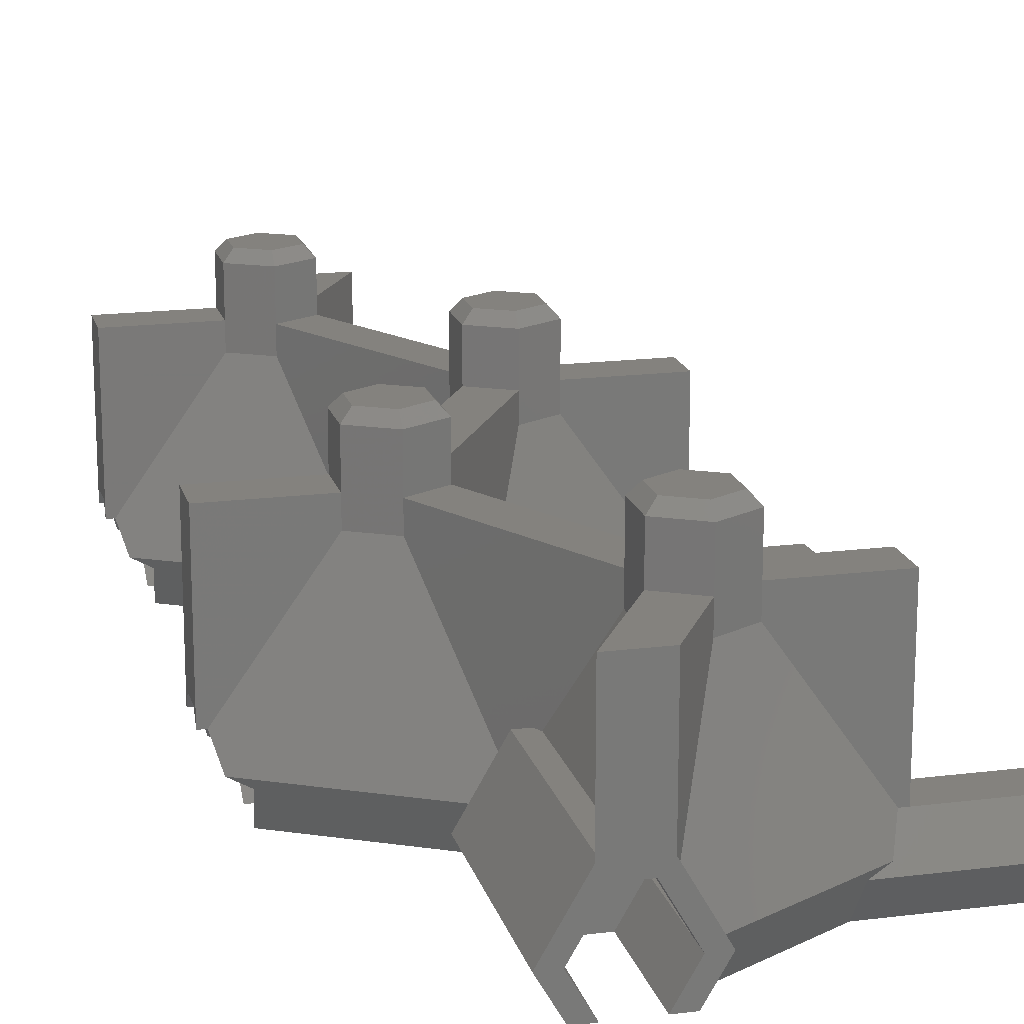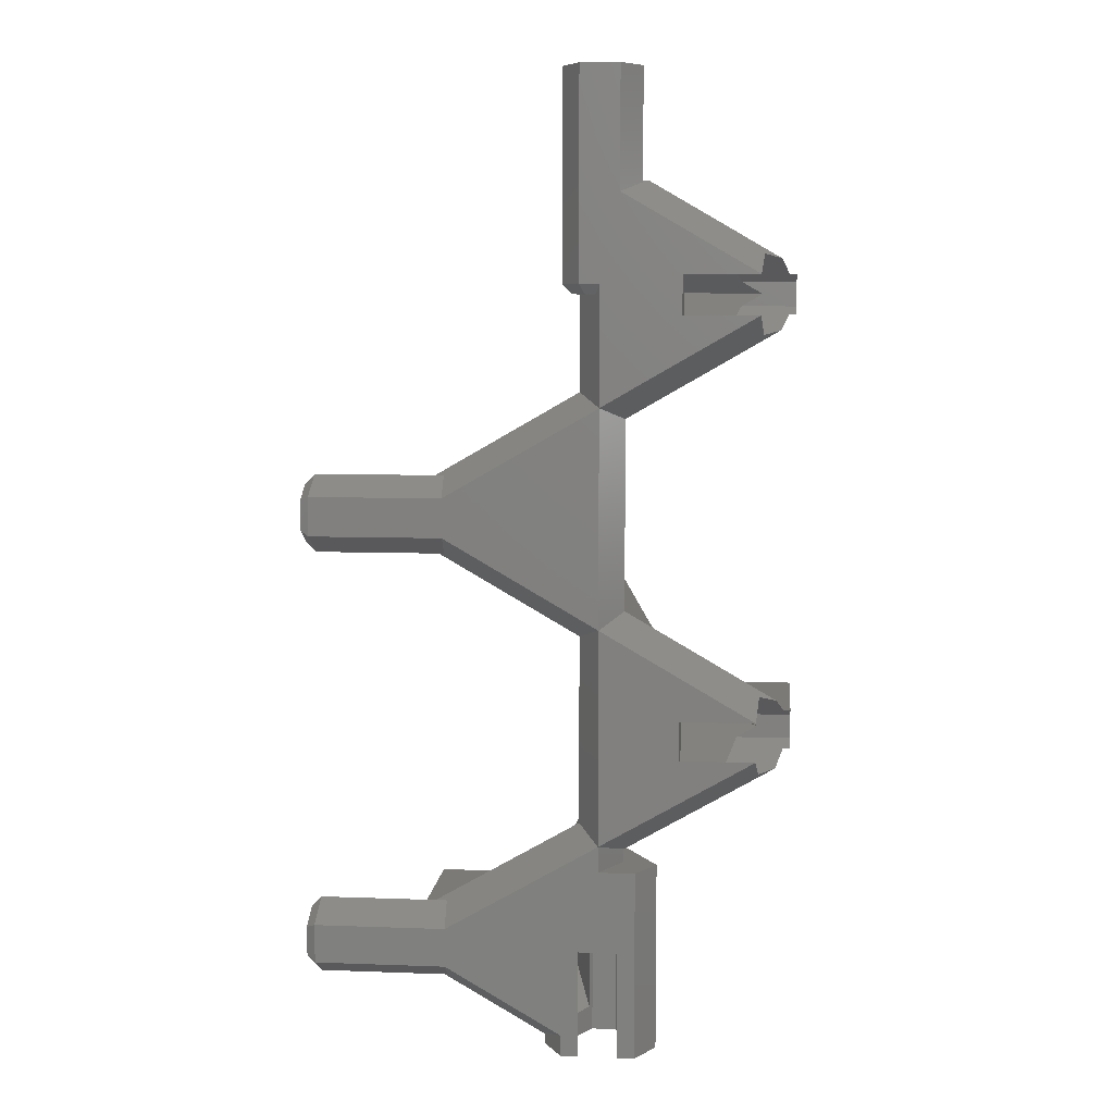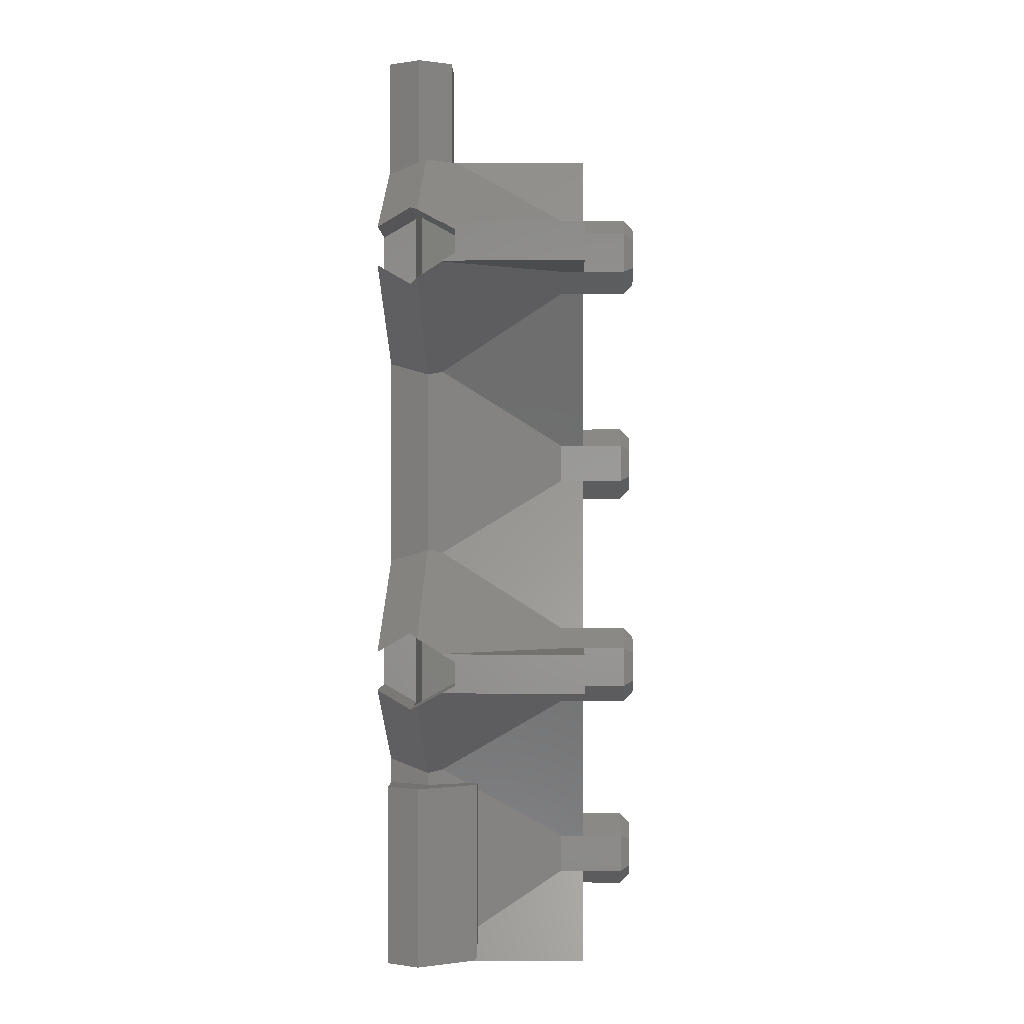
<metadata>
{"format":"stl","ext":"stl","renderer":"f3d","projection":"perspective","resolution":1024,"background":"white","views":[{"elev":17.5,"azim":-14.0,"up":"+Z"},{"elev":7.7,"azim":-174.1,"up":"+Y"},{"elev":-0.1,"azim":-88.4,"up":"+Y"}]}
</metadata>
<code>
# stl→obj: 342 verts, 712 faces
v -17 10.9 3.118
v -17.32 10.55 3.718
v -17.32 10.9 3.118
v -14.84 10.55 3.718
v -16.66 11.56 1.977
v -14.33 11.56 1.977
v -14.84 9.446 3.718
v -17 9.1 3.118
v -17.32 9.446 3.718
v -16.66 8.441 1.977
v -14.33 8.441 1.977
v -17.32 9.1 3.118
v -12.32 9.1 2.068e-07
v -12.32 11.8 1.559
v -12.32 10.9 2.068e-07
v -12.32 8.2 1.559
v -15.79 10 3.718
v -15.88 11.8 1.559
v -16.65 11.59 1.926
v -14.2 11.8 1.559
v -15.88 8.2 1.559
v -14.2 8.2 1.559
v -16.65 8.412 1.926
v -17 30.9 3.118
v -17.32 30.55 3.718
v -17.32 30.9 3.118
v -14.84 30.55 3.718
v -16.66 31.56 1.977
v -14.33 31.56 1.977
v -14.84 29.45 3.718
v -17 29.1 3.118
v -17.32 29.45 3.718
v -16.66 28.44 1.977
v -14.33 28.44 1.977
v -17.32 29.1 3.118
v -12.32 29.1 2.068e-07
v -12.32 31.8 1.559
v -12.32 30.9 2.068e-07
v -12.32 28.2 1.559
v -15.79 30 3.718
v -15.88 31.8 1.559
v -16.65 31.59 1.926
v -14.2 31.8 1.559
v -15.88 28.2 1.559
v -14.2 28.2 1.559
v -16.65 28.41 1.926
v -7.977 -3.816 3.492
v -8.107 0 3.718
v -7.977 0 3.492
v -7.101 -5 1.977
v -7.101 -3.929 1.977
v -8.107 -5 3.718
v -9.214 0 3.718
v -8.66 0 1.559
v -10.22 0 1.977
v -10.46 0 1.559
v -9.56 0 2.068e-07
v -7.76 0 2.068e-07
v -6.86 0 1.559
v -6.86 -3.961 1.559
v -6.86 -5 1.559
v -8.66 5 1.559
v 0 0 1.559
v -5.774 0 9.724
v -8.66 15 1.559
v -11.55 10 9.724
v 0 20 1.559
v -8.66 25 1.559
v -5.774 20 9.724
v -8.66 35 1.559
v -11.55 30 9.724
v 4.55 1.558 1.978
v 0 0.9 3.118
v 4.55 0.9 3.118
v 4.55 1.8 1.559
v -0.6723 1.588 1.926
v -0.3233 0.9 3.118
v -1.436 1.8 1.559
v -0.6723 -1.588 1.926
v 0 -0.9 3.118
v -0.3233 -0.9 3.118
v 4.55 -1.558 1.978
v 4.55 -0.9 3.118
v 4.55 -1.8 1.559
v -1.436 -1.8 1.559
v 5 0.675 2.728
v 5 0.675 0.3897
v 5 1.35 1.559
v 5 -0.675 2.728
v 5 -0.675 0.3897
v 5 -1.35 1.559
v 4.55 -1.558 1.14
v -1.559 -0.9 2.068e-07
v 4.55 -0.9 2.068e-07
v -8.66 30.45 2.068e-07
v -8.66 25 2.068e-07
v -15.76 29.1 2.068e-07
v -9.56 34.48 2.068e-07
v -7.76 30.45 2.068e-07
v -7.76 40 2.068e-07
v -9.56 40 2.068e-07
v -15.76 30.9 2.068e-07
v -1.559 19.1 2.068e-07
v 4.55 20.9 2.068e-07
v 4.55 19.1 2.068e-07
v -1.559 20.9 2.068e-07
v -8.66 15 2.068e-07
v -8.66 5 2.068e-07
v -15.76 9.1 2.068e-07
v -15.76 10.9 2.068e-07
v -9.56 -5 2.068e-07
v -10.36 -5 2.068e-07
v -6.96 -5 2.068e-07
v -7.76 -5 2.068e-07
v -6.96 -4.019 2.068e-07
v 4.55 0.9 2.068e-07
v -1.559 0.9 2.068e-07
v -8.66 3.8 2.068e-07
v -10.36 3.8 2.068e-07
v 4.55 1.558 1.14
v 4.55 21.56 1.978
v 0 20.9 3.118
v 4.55 20.9 3.118
v 4.55 21.8 1.559
v -0.6723 21.59 1.926
v -0.3233 20.9 3.118
v -1.436 21.8 1.559
v -0.6723 18.41 1.926
v 0 19.1 3.118
v -0.3233 19.1 3.118
v 4.55 18.44 1.978
v 4.55 19.1 3.118
v 4.55 18.2 1.559
v -1.436 18.2 1.559
v 5 20.68 2.728
v 5 20.68 0.3897
v 5 21.35 1.559
v 5 19.32 2.728
v 5 19.32 0.3897
v 5 18.65 1.559
v 4.55 18.44 1.14
v 4.55 21.56 1.14
v -10.46 40 1.559
v -10.42 35 1.63
v -9.56 40 3.118
v -10.46 34.93 1.559
v -9.56 35 3.118
v -7.621 35 2.877
v -7.76 40 3.118
v -7.76 35 3.118
v -6.86 40 1.559
v -7.102 30.45 1.978
v -7.76 34.76 3.118
v -7.76 30.45 3.118
v -6.86 30.45 1.559
v -8.042 34.27 3.118
v -8.042 30.45 3.118
v -7.621 30 1.926
v -7.31 30 1.559
v -7.777 30 2.368
v -7.985 30 0.3897
v -8.45 30 0.3897
v -7.102 30.45 1.14
v -7.935 30.1 2.814
v -10.37 3.8 3.098
v -9.614 -4.852 4.411
v -9.614 3.8 4.411
v -10.37 -5 3.098
v -9.699 -5 4.262
v -6.949 -5 3.098
v -7.431 -4.671 3.933
v -7.621 -5 4.262
v -6.949 -4.733 3.098
v -9.007 3.8 3.885
v -9.007 3.8 4.411
v -9.699 3.8 1.926
v -11.26 3.8 1.559
v -8.821 3.478 4.411
v -8.821 -3.478 4.411
v -6.06 -4.47 1.559
v -6.06 -5 1.559
v -11.26 -5 1.559
v -6.272 -4.821 1.926
v -9.214 -5 3.718
v -10.22 -5 1.977
v -10.46 -5 1.559
v -5.774 1.8 9.724
v -6.206 1.55 11.67
v -5.774 1.8 11.67
v -7.332 0.9 9.724
v -7.332 0.9 11.67
v -7.332 -0.9 9.724
v -6.206 -1.55 11.67
v -7.332 -0.9 11.67
v -5.774 -1.8 9.724
v -7.332 -0.9 8.621
v -5.774 -1.8 11.67
v -7.332 0.9 8.621
v -5.341 -1.55 11.67
v -4.215 -0.9 9.724
v -4.215 -0.9 11.67
v -5.774 -1.8 8.621
v -4.215 -0.9 8.621
v -5.774 1.35 12.12
v -4.604 -0.675 12.12
v -4.604 0.675 12.12
v -5.774 -1.35 12.12
v -6.943 0.675 12.12
v -6.943 -0.675 12.12
v -4.215 0.9 8.621
v -4.215 0.9 9.724
v -5.774 1.8 8.621
v -5.341 1.55 11.67
v -4.215 0.9 11.67
v -9.988 10.9 9.724
v -11.11 11.55 11.67
v -9.988 10.9 11.67
v -11.55 11.8 9.724
v -11.55 11.8 11.67
v -11.55 8.2 9.724
v -11.11 8.45 11.67
v -11.55 8.2 11.67
v -9.988 9.1 9.724
v -9.988 9.1 11.67
v -9.988 10.9 8.621
v -9.988 9.1 8.621
v -13.11 9.1 9.724
v -11.98 8.45 11.67
v -13.11 9.1 11.67
v -13.11 9.1 8.621
v -11.55 8.2 8.621
v -11.55 11.35 12.12
v -10.38 9.325 12.12
v -10.38 10.68 12.12
v -11.55 8.65 12.12
v -12.72 10.68 12.12
v -12.72 9.325 12.12
v -11.98 11.55 11.67
v -13.11 10.9 9.724
v -13.11 10.9 11.67
v -11.55 11.8 8.621
v -13.11 10.9 8.621
v -5.774 21.8 9.724
v -6.206 21.55 11.67
v -5.774 21.8 11.67
v -7.332 20.9 9.724
v -7.332 20.9 11.67
v -7.332 19.1 9.724
v -6.206 18.45 11.67
v -7.332 19.1 11.67
v -5.774 18.2 9.724
v -5.774 18.2 11.67
v -7.332 20.9 8.621
v -7.332 19.1 8.621
v -5.341 18.45 11.67
v -4.215 19.1 9.724
v -4.215 19.1 11.67
v -5.774 18.2 8.621
v -4.215 19.1 8.621
v -5.774 21.35 12.12
v -4.604 19.32 12.12
v -4.604 20.68 12.12
v -5.774 18.65 12.12
v -6.943 20.68 12.12
v -6.943 19.32 12.12
v -4.215 20.9 8.621
v -4.215 20.9 9.724
v -5.774 21.8 8.621
v -5.341 21.55 11.67
v -4.215 20.9 11.67
v -9.988 30.9 9.724
v -11.11 31.55 11.67
v -9.988 30.9 11.67
v -11.55 31.8 9.724
v -11.55 31.8 11.67
v -9.988 30.9 8.621
v -11.55 28.2 9.724
v -11.11 28.45 11.67
v -11.55 28.2 11.67
v -9.988 29.1 9.724
v -9.988 29.1 11.67
v -9.988 29.1 8.621
v -13.11 29.1 9.724
v -11.98 28.45 11.67
v -13.11 29.1 11.67
v -13.11 29.1 8.621
v -11.55 28.2 8.621
v -11.55 31.35 12.12
v -10.38 29.32 12.12
v -10.38 30.68 12.12
v -11.55 28.65 12.12
v -12.72 30.68 12.12
v -12.72 29.32 12.12
v -11.98 31.55 11.67
v -13.11 30.9 9.724
v -13.11 30.9 11.67
v -11.55 31.8 8.621
v -13.11 30.9 8.621
v -7.181 4.238 4.64
v -7.621 5.6 1.926
v -7.881 5.45 2.66
v -8.66 5 5.238e-07
v -8.66 5 1.475e-06
v -9.699 4.4 1.926
v -9.44 4.55 2.66
v -7.181 4.238 9.724
v -7.181 24.24 9.724
v -10.14 25.76 9.724
v -10.14 5.762 9.724
v -7.181 15.76 9.724
v -10.14 14.24 9.724
v -17.32 30.9 9.724
v -17.32 29.1 9.724
v -17.32 10.9 9.724
v -17.32 9.1 9.724
v -7.621 -5 9.724
v -9.699 -5 9.724
v -9.699 35 9.724
v -7.621 35 9.724
v 0 19.1 9.724
v 0 20.9 9.724
v 0 -0.9 9.724
v 0 0.9 9.724
v -10.14 5.762 4.64
v -10.14 14.24 4.64
v -9.699 15.6 1.926
v -9.44 15.45 2.66
v -8.66 15 5.238e-07
v -8.66 15 1.475e-06
v -7.621 14.4 1.926
v -7.881 14.55 2.66
v -7.181 15.76 4.64
v -7.181 24.24 4.64
v -7.621 25.6 1.926
v -7.881 25.45 2.66
v -8.66 25 5.238e-07
v -8.66 25 1.475e-06
v -9.699 24.4 1.926
v -9.44 24.55 2.66
v -10.14 25.76 4.64
v -9.699 35 3.395
v -10.74 35 1.926
f 1 2 3
f 2 1 4
f 5 4 1
f 4 5 6
f 7 8 9
f 10 7 11
f 7 10 8
f 9 8 12
f 13 14 15
f 14 13 16
f 7 9 17
f 2 17 9
f 17 2 4
f 18 5 19
f 5 18 6
f 6 18 20
f 21 10 11
f 21 11 22
f 10 21 23
f 24 25 26
f 25 24 27
f 28 27 24
f 27 28 29
f 30 31 32
f 33 30 34
f 30 33 31
f 32 31 35
f 36 37 38
f 37 36 39
f 30 32 40
f 25 40 32
f 40 25 27
f 41 28 42
f 28 41 29
f 29 41 43
f 44 33 34
f 44 34 45
f 33 44 46
f 47 48 49
f 50 47 51
f 47 52 48
f 52 47 50
f 53 49 48
f 54 53 55
f 54 55 56
f 53 54 49
f 57 54 56
f 58 54 57
f 54 58 59
f 50 60 61
f 60 50 51
f 62 59 63
f 59 62 54
f 63 59 60
f 64 47 49
f 49 62 64
f 62 49 54
f 63 64 62
f 63 47 64
f 47 63 51
f 60 51 63
f 65 14 62
f 14 65 20
f 16 62 14
f 62 16 22
f 4 66 17
f 65 4 6
f 65 6 20
f 4 65 66
f 65 62 66
f 62 7 66
f 7 62 11
f 11 62 22
f 66 7 17
f 67 68 65
f 68 69 65
f 67 69 68
f 69 67 65
f 70 37 68
f 37 70 43
f 39 68 37
f 68 39 45
f 27 71 40
f 70 27 29
f 70 29 43
f 27 70 71
f 70 68 71
f 68 30 71
f 30 68 34
f 34 68 45
f 71 30 40
f 72 73 74
f 75 73 72
f 73 76 77
f 73 75 76
f 76 75 78
f 79 80 81
f 80 82 83
f 84 80 79
f 84 79 85
f 80 84 82
f 74 83 74
f 74 83 83
f 73 83 74
f 83 73 80
f 86 87 88
f 89 87 86
f 89 90 87
f 90 89 91
f 85 92 84
f 93 92 85
f 92 93 94
f 36 95 96
f 38 95 36
f 36 96 97
f 98 99 95
f 99 98 100
f 100 98 101
f 95 38 98
f 98 38 102
f 103 104 105
f 103 106 104
f 107 106 103
f 106 107 96
f 108 13 107
f 13 108 109
f 15 107 13
f 107 15 110
f 111 112 57
f 113 114 115
f 94 116 94
f 94 116 116
f 93 116 94
f 93 117 116
f 58 93 115
f 58 115 114
f 93 58 117
f 118 117 58
f 117 118 108
f 57 118 58
f 57 119 118
f 119 57 112
f 120 78 75
f 116 78 120
f 78 116 117
f 75 72 88
f 91 82 84
f 83 89 83
f 82 89 83
f 89 82 91
f 90 94 94
f 92 90 91
f 90 92 94
f 84 92 91
f 88 120 75
f 86 72 74
f 86 74 74
f 72 86 88
f 94 87 90
f 87 94 116
f 74 89 86
f 89 74 83
f 87 120 88
f 120 87 116
f 116 87 116
f 121 122 123
f 124 122 121
f 122 125 126
f 122 124 125
f 125 124 127
f 128 129 130
f 129 131 132
f 133 129 128
f 133 128 134
f 129 133 131
f 122 132 123
f 132 122 129
f 135 136 137
f 138 136 135
f 138 139 136
f 139 138 140
f 134 141 133
f 103 141 134
f 141 103 105
f 142 127 124
f 104 127 142
f 127 104 106
f 124 121 137
f 140 131 133
f 131 138 132
f 138 131 140
f 141 139 140
f 105 139 141
f 133 141 140
f 137 142 124
f 135 121 123
f 121 135 137
f 105 136 139
f 136 105 104
f 123 138 135
f 138 123 132
f 136 142 137
f 136 104 142
f 13 22 16
f 22 13 109
f 22 109 21
f 110 20 18
f 15 20 110
f 20 15 14
f 36 45 39
f 45 36 97
f 45 97 44
f 102 43 41
f 38 43 102
f 43 38 37
f 143 144 145
f 144 143 146
f 145 144 147
f 148 149 150
f 149 148 151
f 152 153 154
f 155 153 152
f 153 155 148
f 148 155 151
f 145 150 149
f 150 145 147
f 156 154 153
f 154 156 157
f 158 159 160
f 161 158 162
f 158 161 159
f 163 151 155
f 151 163 100
f 100 163 99
f 151 145 149
f 151 143 145
f 100 143 151
f 143 100 101
f 101 146 143
f 146 101 98
f 155 152 159
f 164 152 154
f 160 152 164
f 152 160 159
f 161 163 159
f 163 161 99
f 163 155 159
f 95 161 162
f 161 95 99
f 164 154 157
f 165 166 167
f 168 166 165
f 166 168 169
f 170 171 172
f 171 170 173
f 174 167 175
f 174 165 167
f 176 165 174
f 176 177 165
f 119 176 118
f 176 119 177
f 167 178 175
f 178 167 179
f 179 167 166
f 113 180 181
f 180 113 115
f 112 177 119
f 177 112 182
f 173 170 183
f 183 181 180
f 181 183 170
f 182 165 177
f 165 182 168
f 184 55 53
f 55 184 185
f 184 48 52
f 48 184 53
f 58 60 59
f 114 60 58
f 60 114 61
f 186 57 56
f 57 186 111
f 185 56 55
f 56 185 186
f 187 188 189
f 190 188 187
f 188 190 191
f 192 193 194
f 195 193 192
f 196 192 194
f 193 195 197
f 196 190 198
f 190 194 191
f 190 196 194
f 194 196 194
f 190 191 190
f 191 190 191
f 195 199 197
f 200 199 195
f 199 200 201
f 202 200 195
f 200 202 203
f 204 205 206
f 204 207 205
f 208 207 204
f 207 208 209
f 210 187 211
f 187 210 212
f 211 213 214
f 187 213 211
f 213 187 189
f 214 211 214
f 201 211 214
f 200 201 201
f 201 200 211
f 189 188 204
f 207 193 197
f 209 193 207
f 194 209 194
f 209 194 193
f 205 201 201
f 205 199 201
f 199 205 207
f 207 197 199
f 189 204 213
f 188 208 204
f 191 208 188
f 208 191 191
f 205 214 206
f 214 205 201
f 191 209 208
f 209 191 194
f 214 206 214
f 213 206 214
f 206 213 204
f 215 216 217
f 218 216 215
f 216 218 219
f 220 221 222
f 223 221 220
f 221 223 224
f 223 215 217
f 223 217 224
f 215 223 225
f 225 223 226
f 227 228 229
f 220 228 227
f 228 220 222
f 230 220 227
f 220 230 231
f 232 233 234
f 232 235 233
f 236 235 232
f 235 236 237
f 218 238 219
f 239 238 218
f 238 239 240
f 241 239 218
f 239 241 242
f 227 240 239
f 240 227 229
f 216 219 232
f 221 235 222
f 233 221 224
f 221 233 235
f 237 228 235
f 228 237 229
f 222 235 228
f 232 219 238
f 216 234 217
f 234 216 232
f 240 237 236
f 237 240 229
f 233 217 234
f 217 233 224
f 238 236 232
f 236 238 240
f 243 244 245
f 246 244 243
f 244 246 247
f 248 249 250
f 251 249 248
f 249 251 252
f 248 246 253
f 248 253 254
f 246 248 247
f 247 248 250
f 251 255 252
f 256 255 251
f 255 256 257
f 258 256 251
f 256 258 259
f 260 261 262
f 260 263 261
f 264 263 260
f 263 264 265
f 266 243 267
f 243 266 268
f 267 269 270
f 243 269 267
f 269 243 245
f 257 267 270
f 267 257 256
f 245 244 260
f 263 249 252
f 265 249 263
f 249 265 250
f 261 255 257
f 255 261 263
f 263 252 255
f 245 260 269
f 244 264 260
f 264 244 247
f 261 270 262
f 270 261 257
f 247 265 264
f 265 247 250
f 269 262 270
f 262 269 260
f 271 272 273
f 274 272 271
f 272 274 275
f 271 273 276
f 277 278 279
f 280 278 277
f 278 280 281
f 280 273 281
f 273 280 276
f 276 280 282
f 283 284 285
f 277 284 283
f 284 277 279
f 286 277 283
f 277 286 287
f 288 289 290
f 288 291 289
f 292 291 288
f 291 292 293
f 274 294 275
f 295 294 274
f 294 295 296
f 297 295 274
f 295 297 298
f 283 296 295
f 296 283 285
f 272 275 288
f 278 291 279
f 289 278 281
f 278 289 291
f 293 284 291
f 284 293 285
f 279 291 284
f 288 275 294
f 272 290 273
f 290 272 288
f 296 293 292
f 293 296 285
f 289 273 290
f 273 289 281
f 294 292 288
f 292 294 296
f 171 203 202
f 173 203 171
f 203 173 81
f 183 81 173
f 81 183 79
f 210 299 212
f 77 299 210
f 76 299 77
f 300 299 76
f 299 300 301
f 85 183 180
f 183 85 79
f 93 180 115
f 180 93 85
f 108 302 303
f 108 303 302
f 118 303 108
f 118 304 303
f 304 118 176
f 78 300 76
f 117 300 78
f 108 300 117
f 300 108 303
f 176 305 304
f 305 176 174
f 178 196 198
f 179 196 178
f 306 226 223
f 226 306 299
f 226 299 301
f 307 246 243
f 308 307 280
f 307 308 246
f 308 280 277
f 306 190 187
f 309 306 223
f 306 309 190
f 190 309 190
f 309 223 220
f 248 310 251
f 311 310 248
f 310 311 215
f 215 311 218
f 312 283 295
f 283 312 313
f 314 227 239
f 227 314 315
f 192 316 195
f 316 192 317
f 318 271 319
f 271 318 274
f 267 320 321
f 320 267 256
f 211 322 323
f 322 211 200
f 309 231 324
f 231 309 220
f 323 210 211
f 77 323 73
f 323 77 210
f 203 322 200
f 81 322 203
f 322 81 80
f 317 196 179
f 317 179 166
f 317 166 169
f 196 317 192
f 316 202 195
f 202 316 172
f 202 172 171
f 230 324 231
f 8 324 230
f 10 324 8
f 23 324 10
f 324 23 304
f 324 304 305
f 325 242 241
f 325 1 242
f 326 325 327
f 325 5 1
f 19 325 326
f 325 19 5
f 21 304 23
f 109 304 21
f 108 304 109
f 304 108 303
f 328 107 329
f 329 107 328
f 300 329 330
f 303 329 300
f 108 329 303
f 108 303 302
f 329 108 107
f 326 18 19
f 107 326 329
f 326 107 110
f 326 110 18
f 108 302 303
f 301 331 225
f 301 225 226
f 331 301 330
f 330 301 300
f 325 254 327
f 311 254 325
f 254 311 248
f 310 258 251
f 258 310 332
f 242 314 239
f 1 314 242
f 314 1 3
f 315 230 227
f 8 315 12
f 315 8 230
f 212 306 187
f 306 212 299
f 174 324 305
f 324 174 175
f 324 175 309
f 198 175 178
f 175 198 309
f 309 198 190
f 332 259 258
f 332 130 259
f 330 332 331
f 128 332 330
f 332 128 130
f 266 333 268
f 126 333 266
f 125 333 126
f 334 333 125
f 333 334 335
f 330 134 128
f 107 330 329
f 330 107 103
f 330 103 134
f 96 336 337
f 96 337 336
f 96 338 337
f 96 326 338
f 96 329 326
f 107 329 96
f 329 107 328
f 127 334 125
f 106 334 127
f 96 334 106
f 334 96 337
f 329 328 107
f 327 339 338
f 339 327 253
f 327 338 326
f 253 327 254
f 307 282 280
f 282 307 333
f 282 333 335
f 308 287 340
f 287 308 277
f 321 266 267
f 126 321 122
f 321 126 266
f 259 320 256
f 130 320 259
f 320 130 129
f 241 311 325
f 311 241 218
f 225 332 310
f 225 310 215
f 332 225 331
f 286 340 287
f 31 340 286
f 33 340 31
f 46 340 33
f 340 46 338
f 340 338 339
f 341 298 297
f 342 298 341
f 298 342 24
f 24 342 28
f 28 342 42
f 44 338 46
f 97 338 44
f 96 338 97
f 338 96 337
f 158 334 162
f 337 162 334
f 336 162 337
f 96 162 336
f 162 96 95
f 146 342 144
f 102 342 146
f 342 41 42
f 102 146 98
f 342 102 41
f 96 336 337
f 276 157 156
f 282 157 276
f 157 282 164
f 335 164 282
f 164 335 160
f 334 160 335
f 160 334 158
f 297 318 341
f 318 297 274
f 319 153 148
f 319 156 153
f 276 319 271
f 319 276 156
f 298 312 295
f 24 312 298
f 312 24 26
f 313 286 283
f 31 313 35
f 313 31 286
f 268 307 243
f 307 268 333
f 253 340 339
f 340 253 308
f 308 253 246
f 25 312 26
f 32 312 25
f 313 32 35
f 32 313 312
f 2 314 3
f 9 314 2
f 315 9 12
f 9 315 314
f 320 122 321
f 122 320 129
f 322 73 323
f 73 322 80
f 169 316 317
f 169 172 316
f 169 184 172
f 168 184 169
f 168 185 184
f 182 185 168
f 186 185 182
f 112 186 182
f 186 112 111
f 52 172 184
f 52 170 172
f 50 170 52
f 181 50 61
f 50 181 170
f 113 61 114
f 61 113 181
f 319 341 318
f 319 150 341
f 150 319 148
f 147 341 150
f 147 342 341
f 342 147 144

</code>
